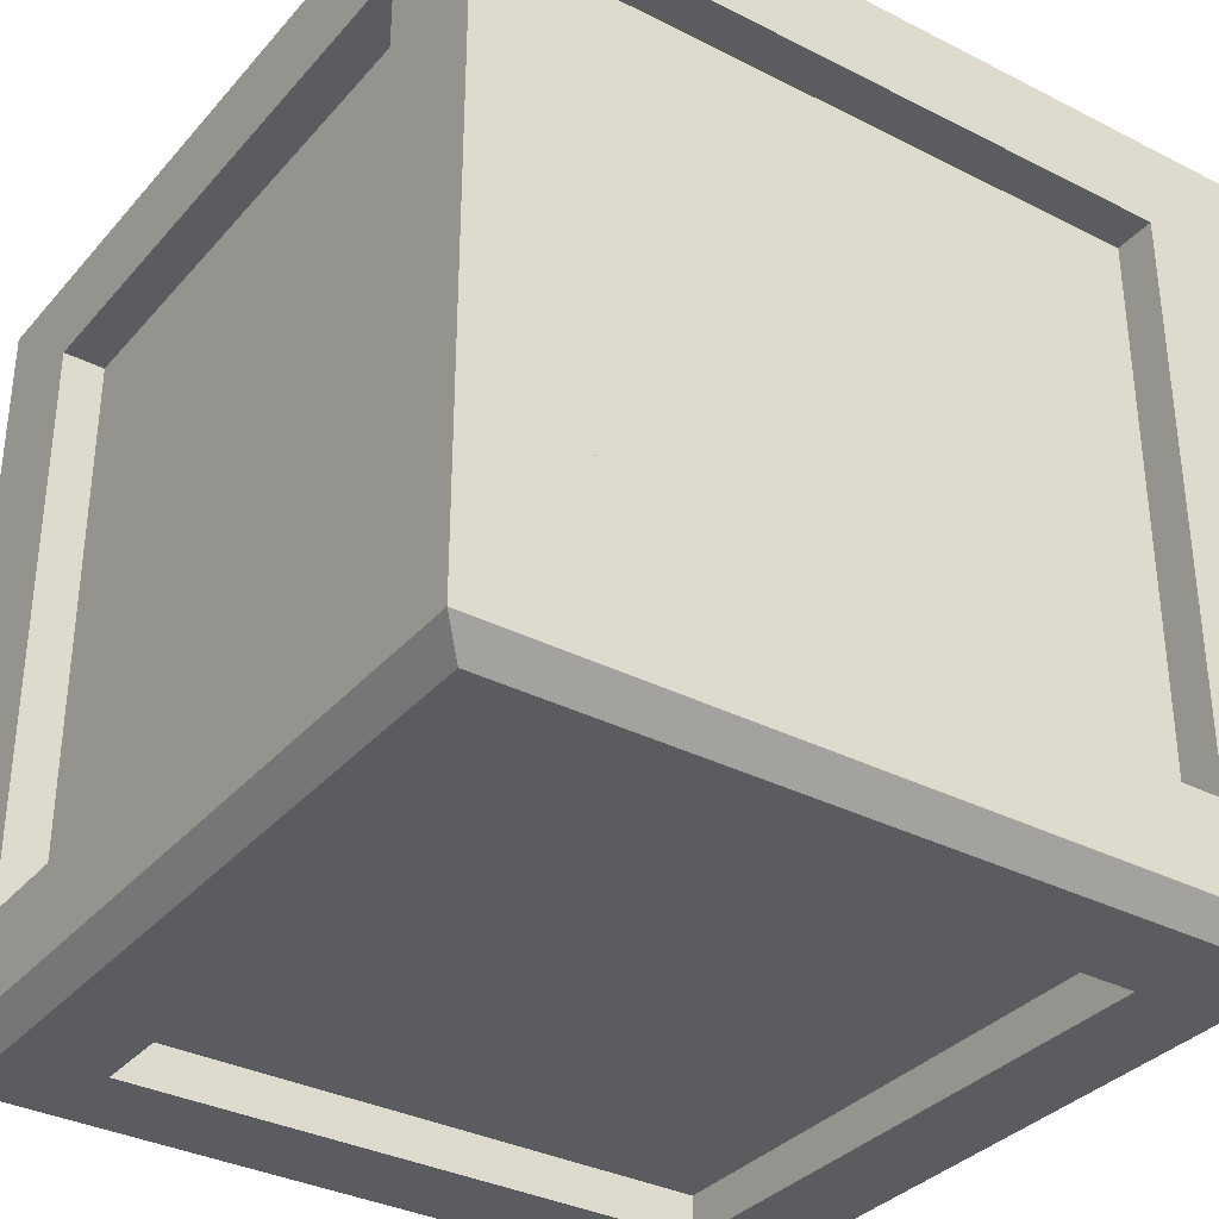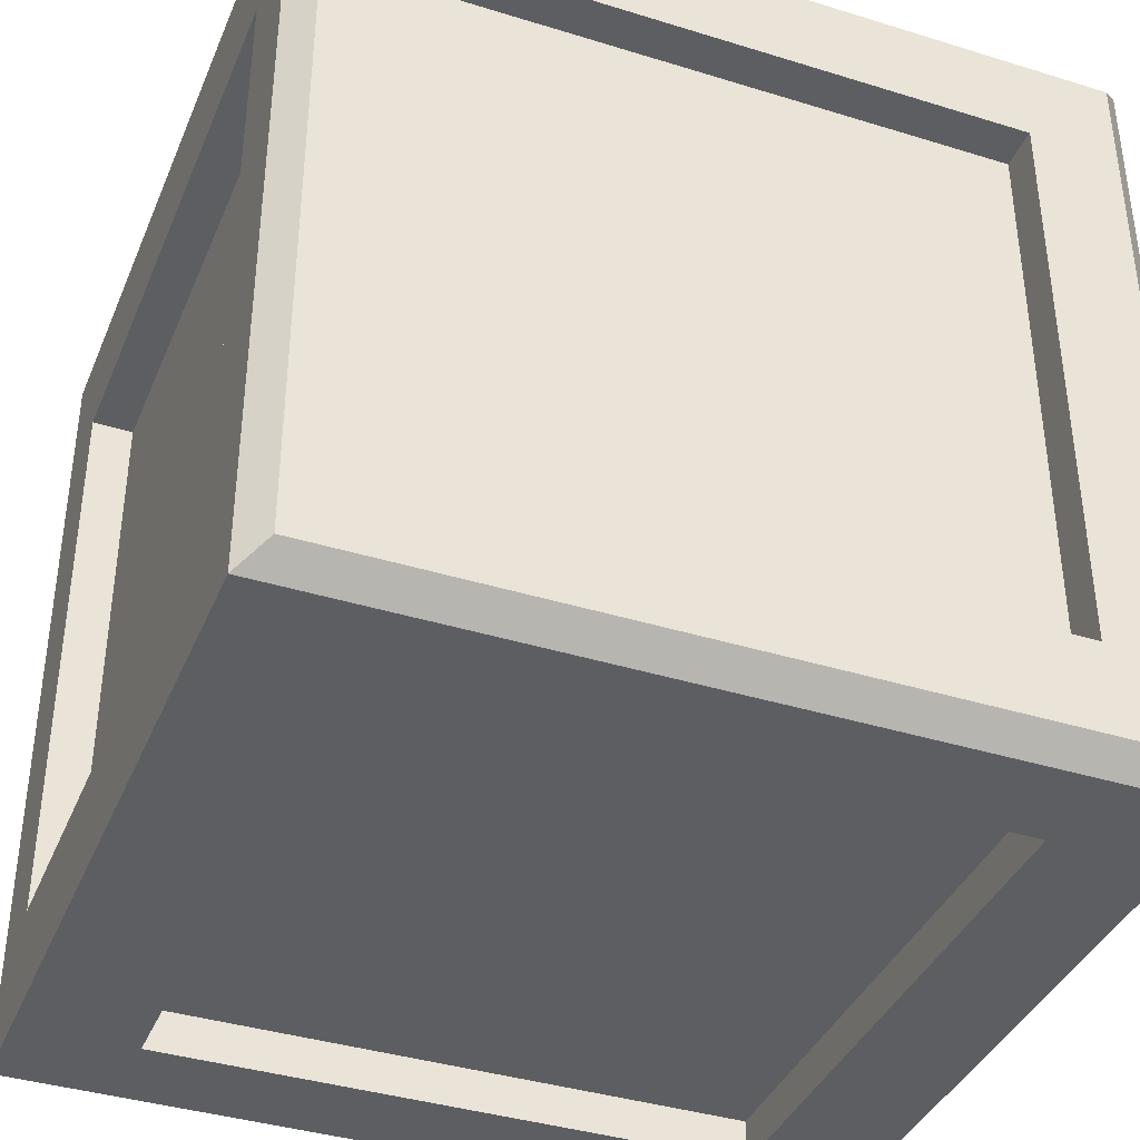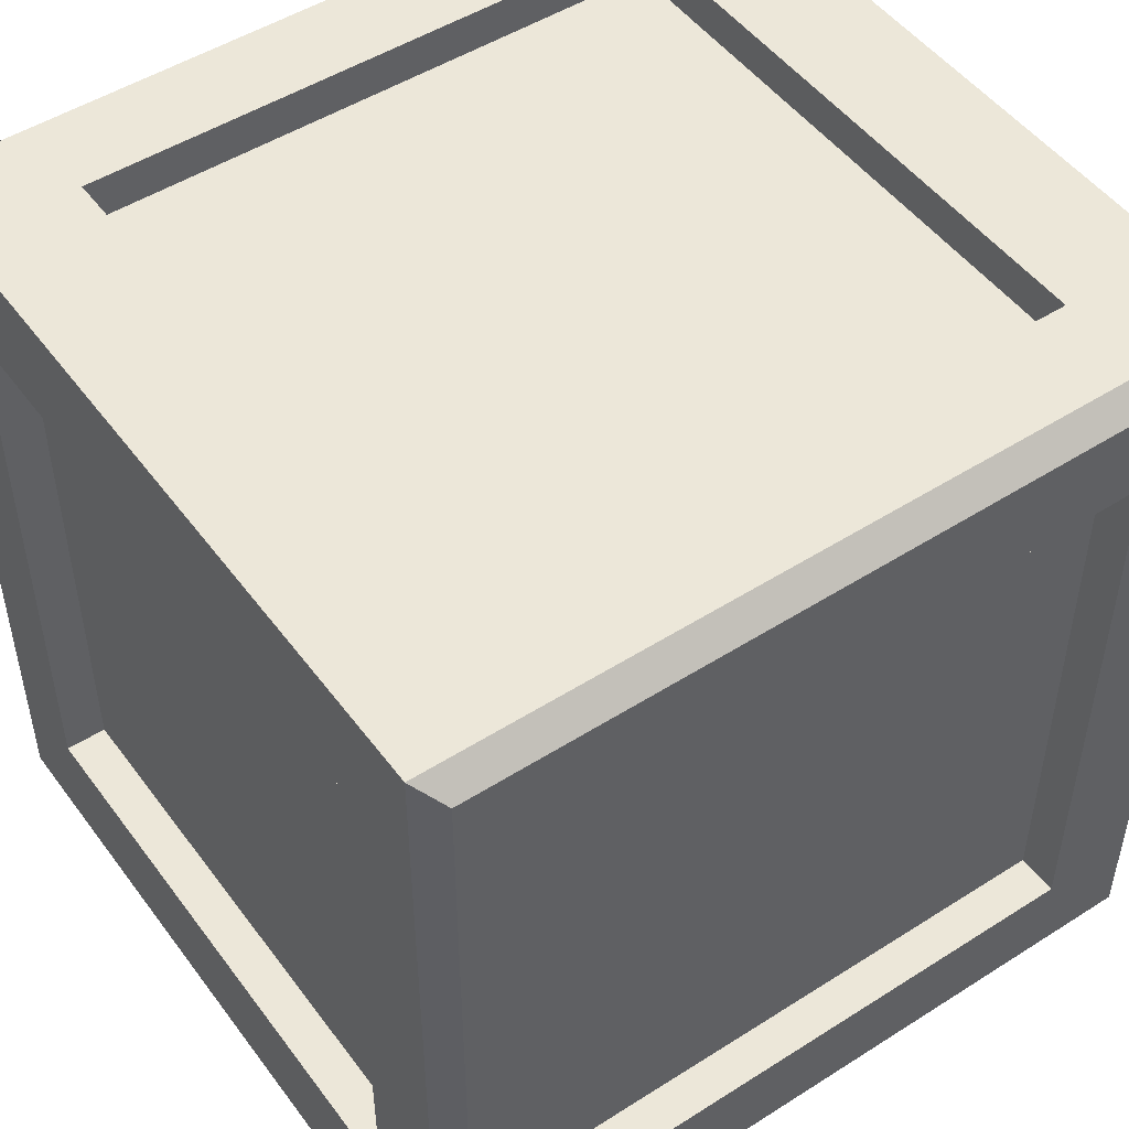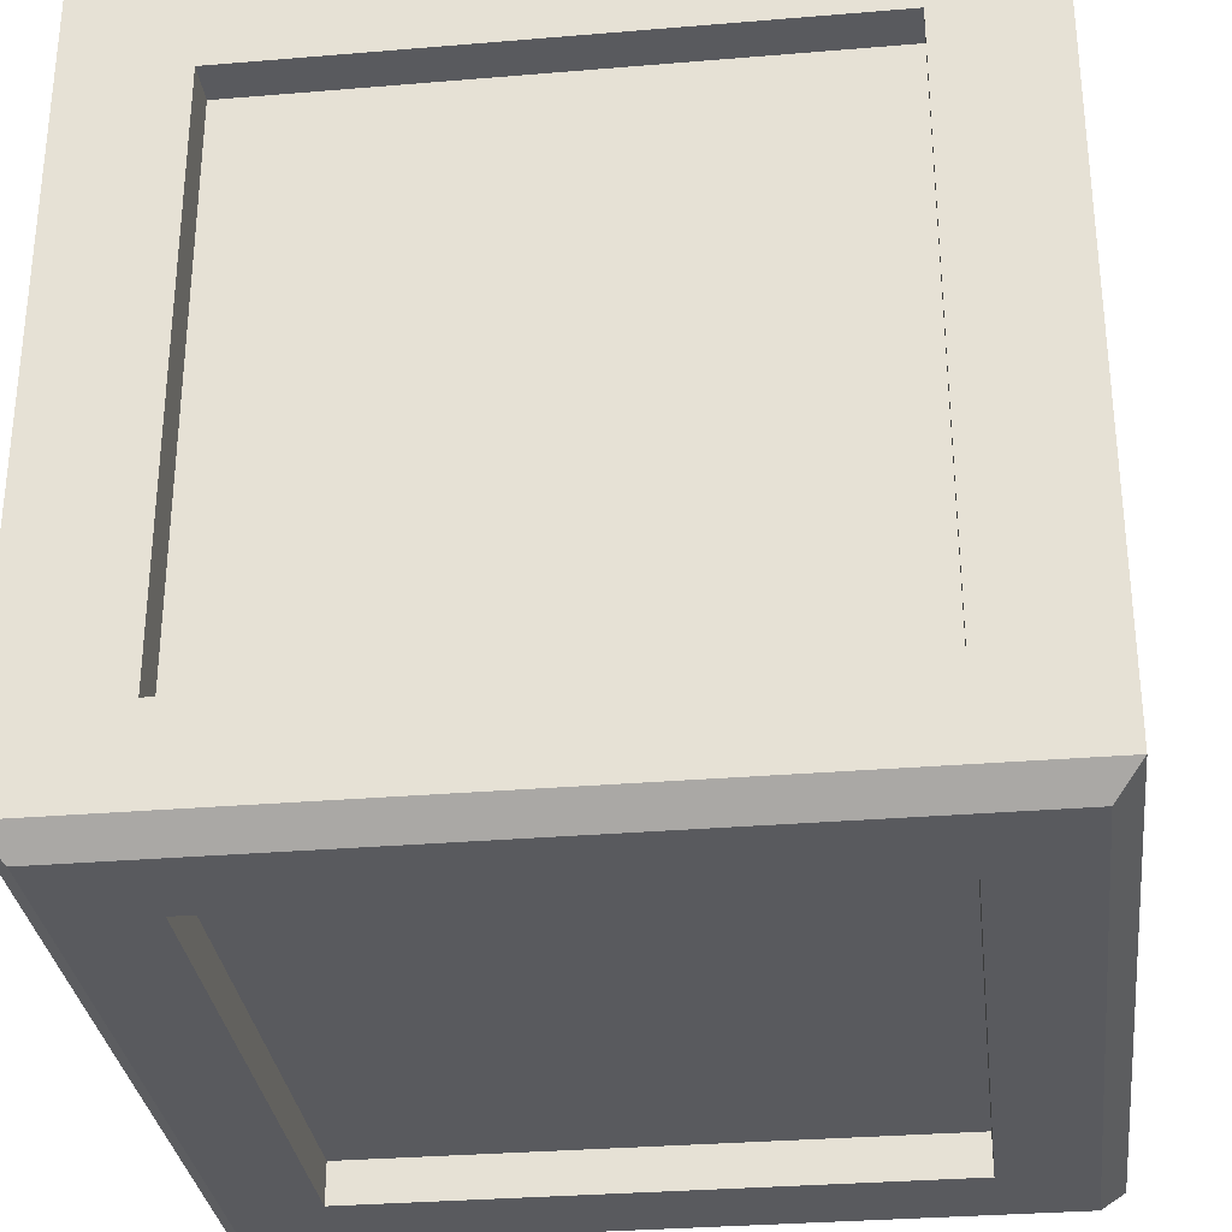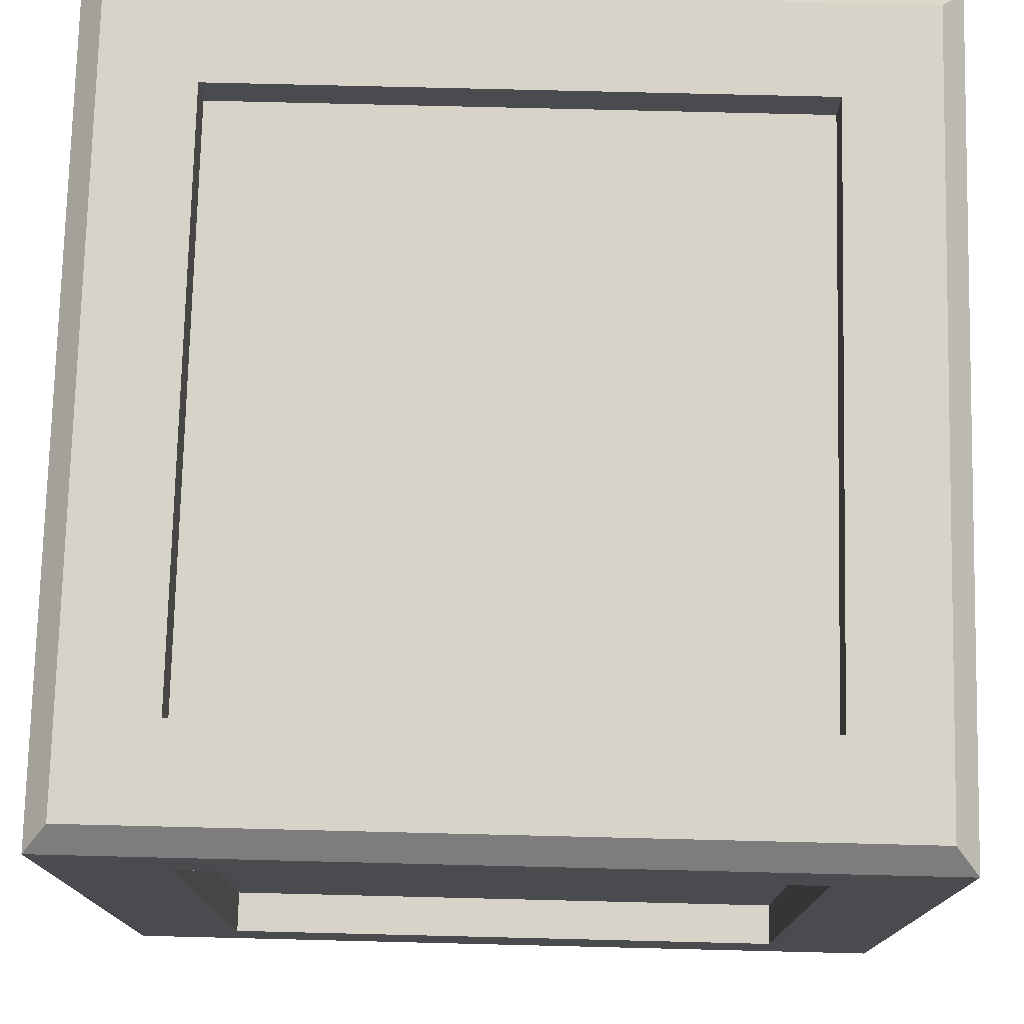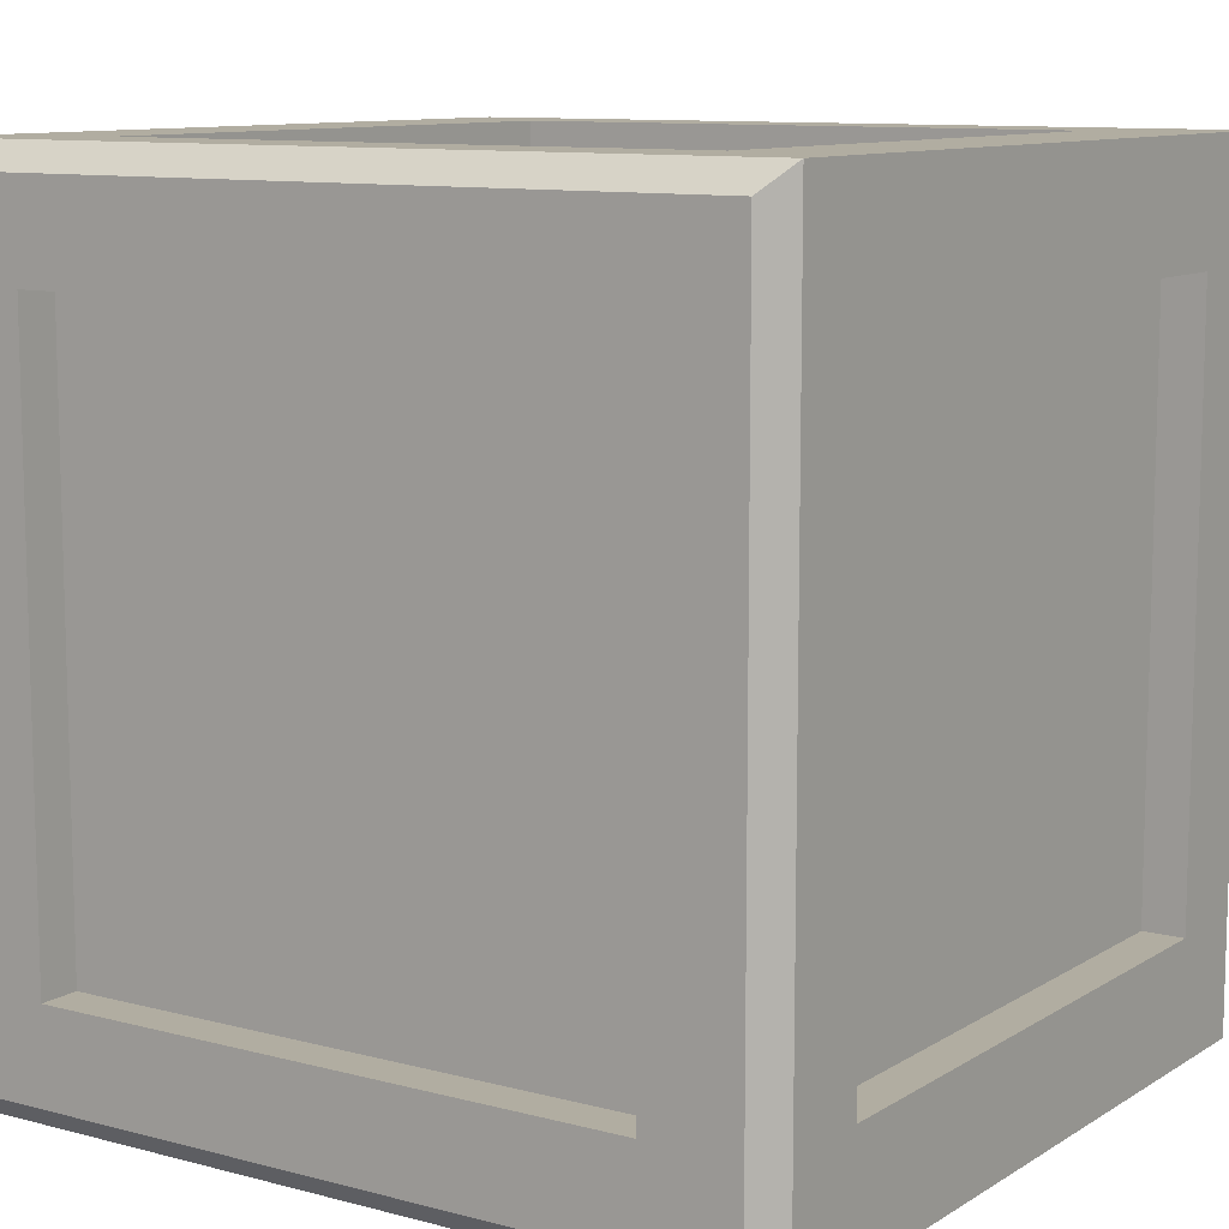
<metadata>
{"format":"obj","ext":"obj","renderer":"f3d","projection":"perspective","resolution":1024,"background":"white","views":[{"elev":-34.2,"azim":-124.5,"up":"+Y"},{"elev":-38.7,"azim":-21.3,"up":"+Z"},{"elev":49.6,"azim":144.9,"up":"+Z"},{"elev":-31.2,"azim":96.8,"up":"+Y"},{"elev":75.8,"azim":1.4,"up":"+Y"},{"elev":10.3,"azim":33.8,"up":"+Z"}]}
</metadata>
<code>
o Cube
v 0.7156 1 -0.7156
v -0.7156 1 -0.7156
v -0.7156 1 0.7156
v 0.7156 1 0.7156
v 0.7156 -0.7156 1
v 0.7156 0.7156 1
v -0.7156 0.7156 1
v -0.7156 -0.7156 1
v -1 -0.7156 0.7156
v -1 0.7156 0.7156
v -1 0.7156 -0.7156
v -1 -0.7156 -0.7156
v -0.7156 -1 -0.7156
v 0.7156 -1 -0.7156
v 0.7156 -1 0.7156
v -0.7156 -1 0.7156
v 1 -0.7156 -0.7156
v 1 0.7156 -0.7156
v 1 0.7156 0.7156
v 1 -0.7156 0.7156
v -0.7156 -0.7156 -1
v -0.7156 0.7156 -1
v 0.7156 0.7156 -1
v 0.7156 -0.7156 -1
v -0.7156 0.8972 -0.7156
v 0.7156 0.8972 -0.7156
v 0.7156 0.8972 0.7156
v -0.7156 0.8972 0.7156
v 0.7156 0.7156 0.8972
v 0.7156 -0.7156 0.8972
v -0.7156 -0.7156 0.8972
v -0.7156 0.7156 0.8972
v -0.8972 -0.7156 0.7156
v -0.8972 0.7156 0.7156
v -0.8972 -0.7156 -0.7156
v -0.8972 0.7156 -0.7156
v 0.7156 -0.8972 -0.7156
v -0.7156 -0.8972 -0.7156
v -0.7156 -0.8972 0.7156
v 0.7156 -0.8972 0.7156
v 0.8972 0.7156 -0.7156
v 0.8972 -0.7156 -0.7156
v 0.8972 -0.7156 0.7156
v 0.8972 0.7156 0.7156
v -0.7156 0.7156 -0.8972
v -0.7156 -0.7156 -0.8972
v 0.7156 -0.7156 -0.8972
v 0.7156 0.7156 -0.8972
v 1 0.9424 -1
v 0.9424 1 -0.9424
v 1 0.9424 1
v 0.9424 1 0.9424
v -0.9424 1 -0.9424
v -1 0.9424 -1
v -0.9424 1 0.9424
v -1 0.9424 1
v 1 -0.939 -1
v 0.939 -1 -0.939
v 0.939 -1 0.939
v 1 -0.939 1
v -1 -0.939 -1
v -0.939 -1 -0.939
v -0.939 -1 0.939
v -1 -0.939 1
f 10 11 36 34
f 3 4 27 28
f 21 22 45 46
f 16 13 38 39
f 6 7 32 29
f 17 18 41 42
f 52 50 1 4
f 56 54 11 10
f 63 62 13 16
f 59 63 16 15
f 61 64 9 12
f 55 52 4 3
f 51 60 20 19
f 64 56 10 9
f 53 55 3 2
f 54 61 12 11
f 60 57 17 20
f 62 58 14 13
f 64 60 5 8
f 61 54 22 21
f 54 49 23 22
f 50 53 2 1
f 51 56 7 6
f 49 57 24 23
f 56 64 8 7
f 60 51 6 5
f 49 51 19 18
f 58 59 15 14
f 26 25 28 27
f 30 29 32 31
f 33 34 36 35
f 38 37 40 39
f 42 41 44 43
f 46 45 48 47
f 20 17 42 43
f 7 8 31 32
f 14 15 40 37
f 24 21 46 47
f 11 12 35 36
f 18 19 44 41
f 15 16 39 40
f 22 23 48 45
f 19 20 43 44
f 23 24 47 48
f 1 2 25 26
f 5 6 29 30
f 4 1 26 27
f 9 10 34 33
f 8 5 30 31
f 13 14 37 38
f 2 3 28 25
f 12 9 33 35
f 52 55 56 51
f 50 52 51 49
f 55 53 54 56
f 53 50 49 54
f 57 49 18 17
f 62 63 64 61
f 58 62 61 57
f 63 59 60 64
f 59 58 57 60
f 57 61 21 24

</code>
